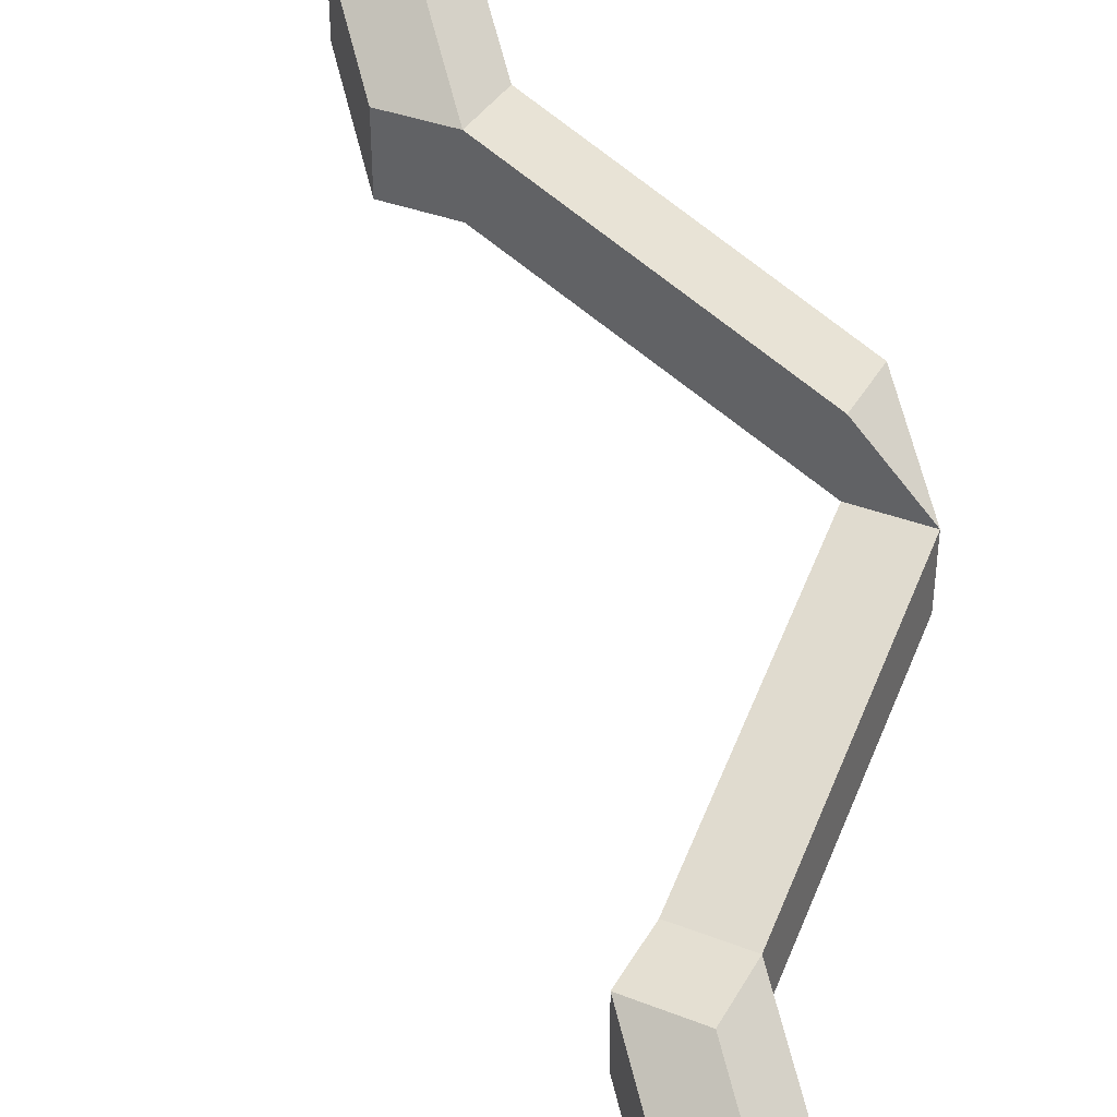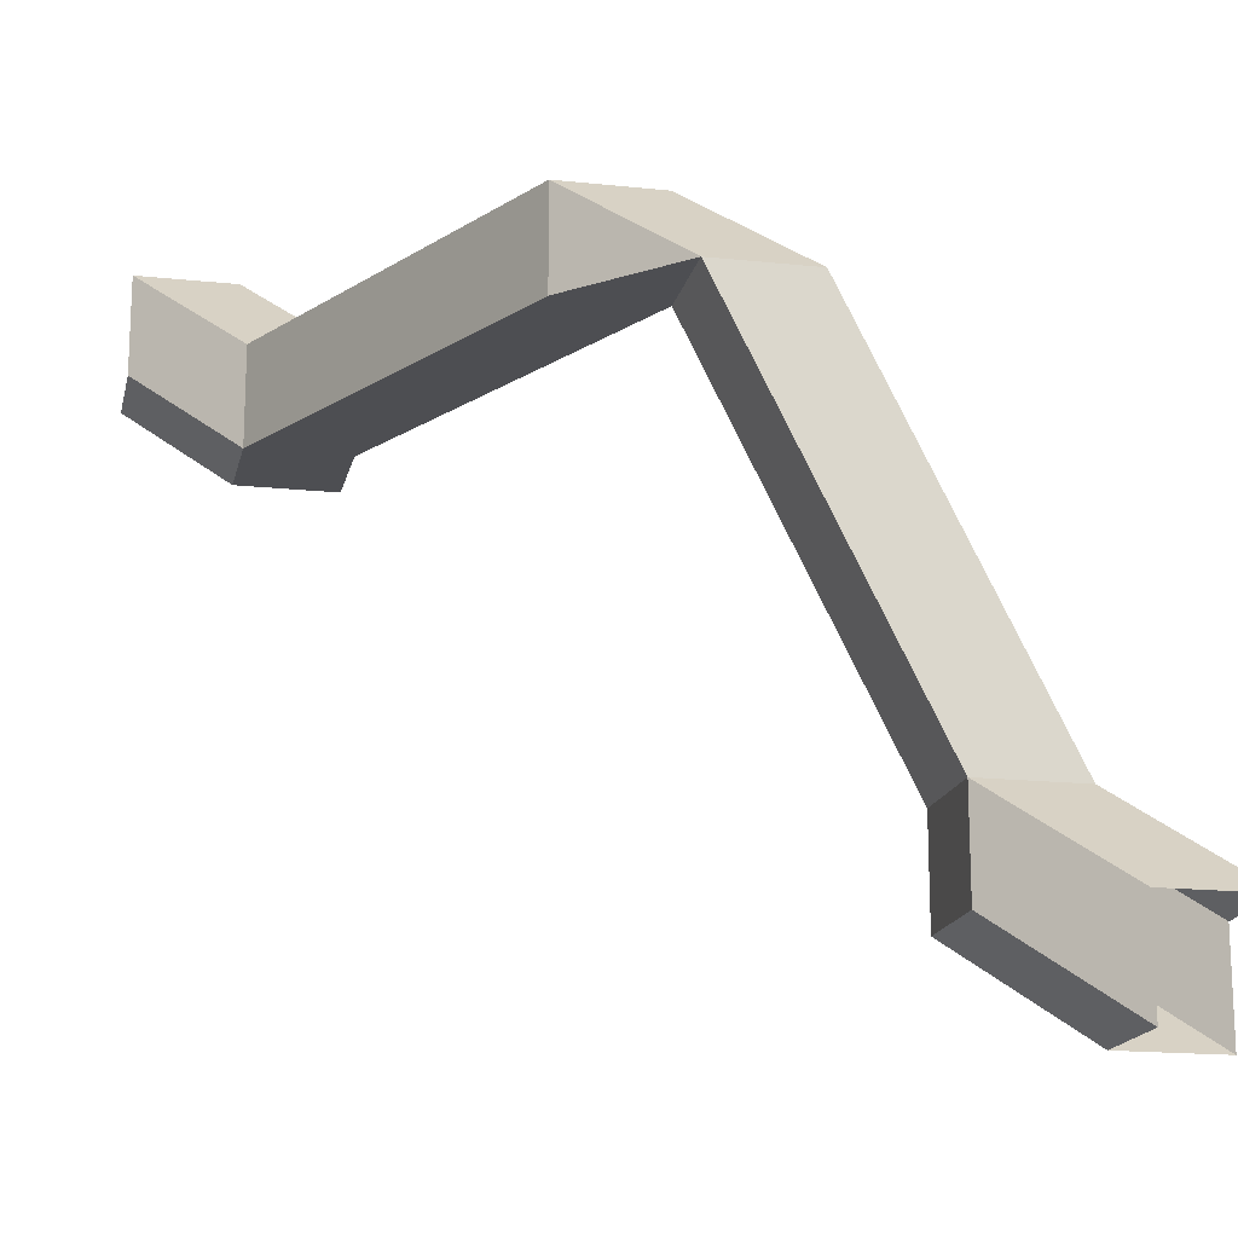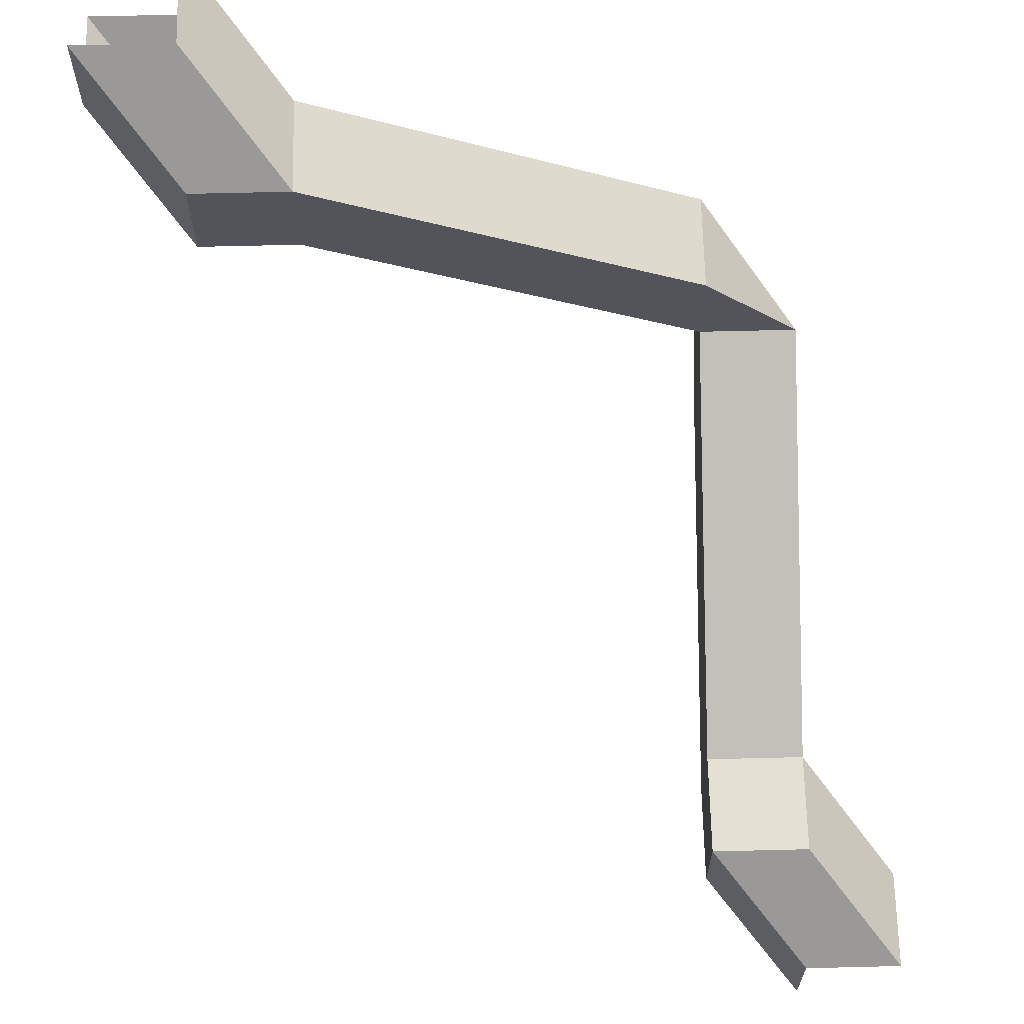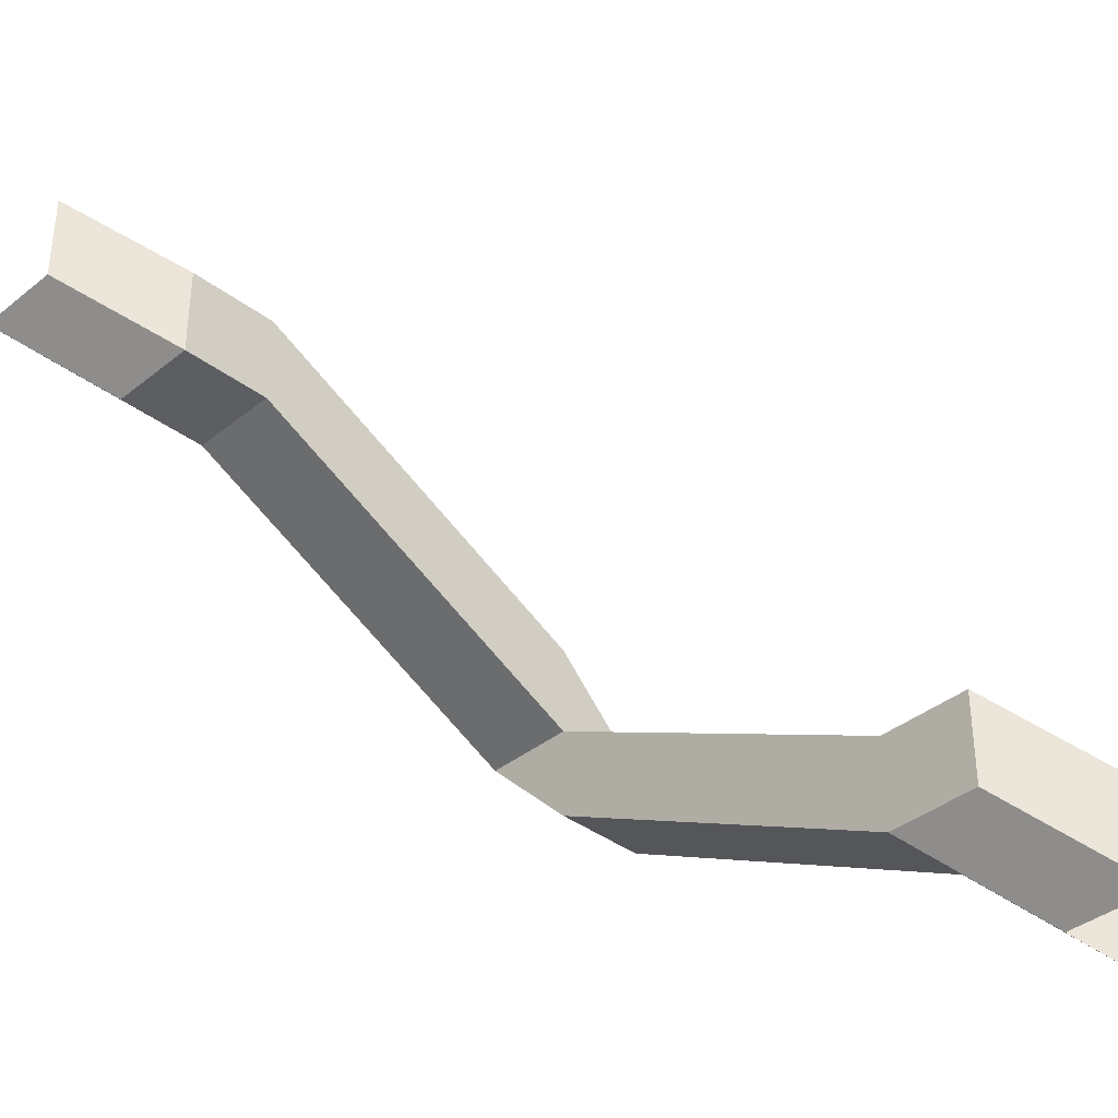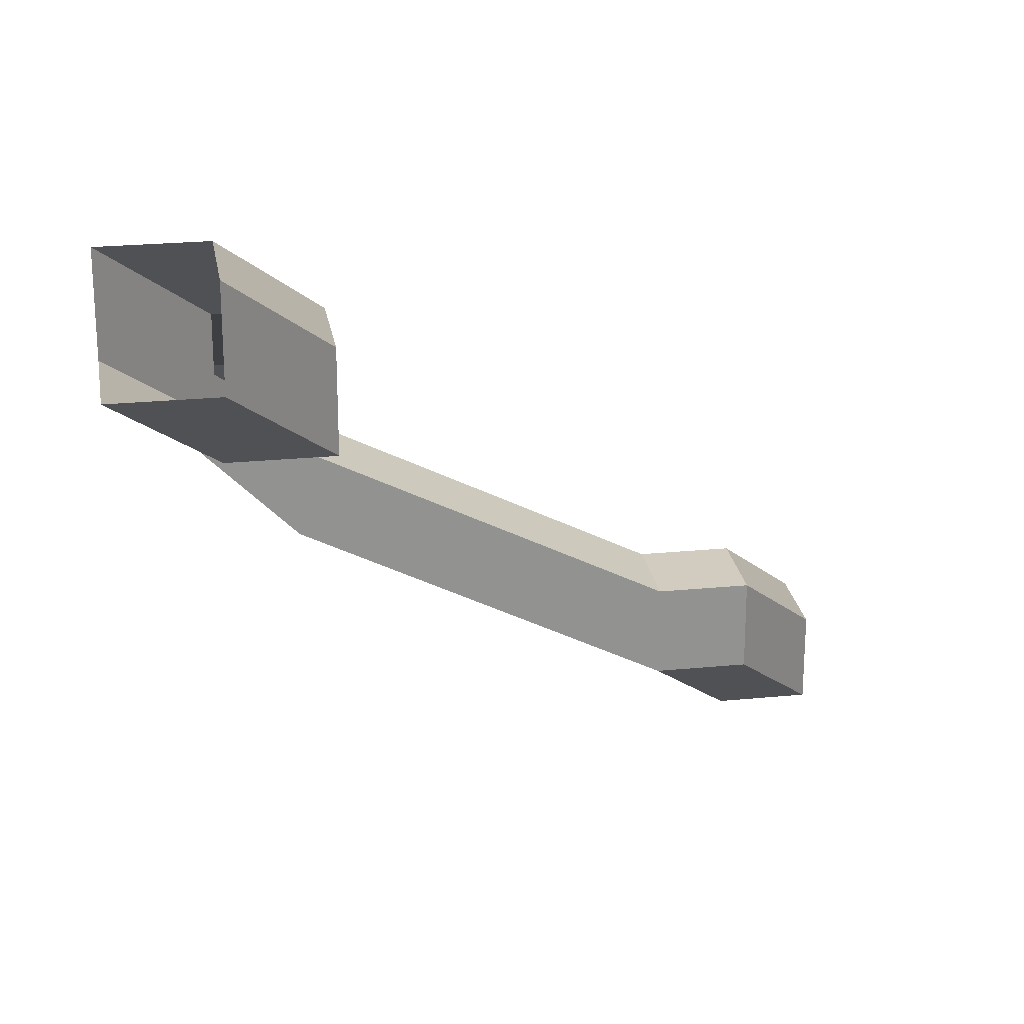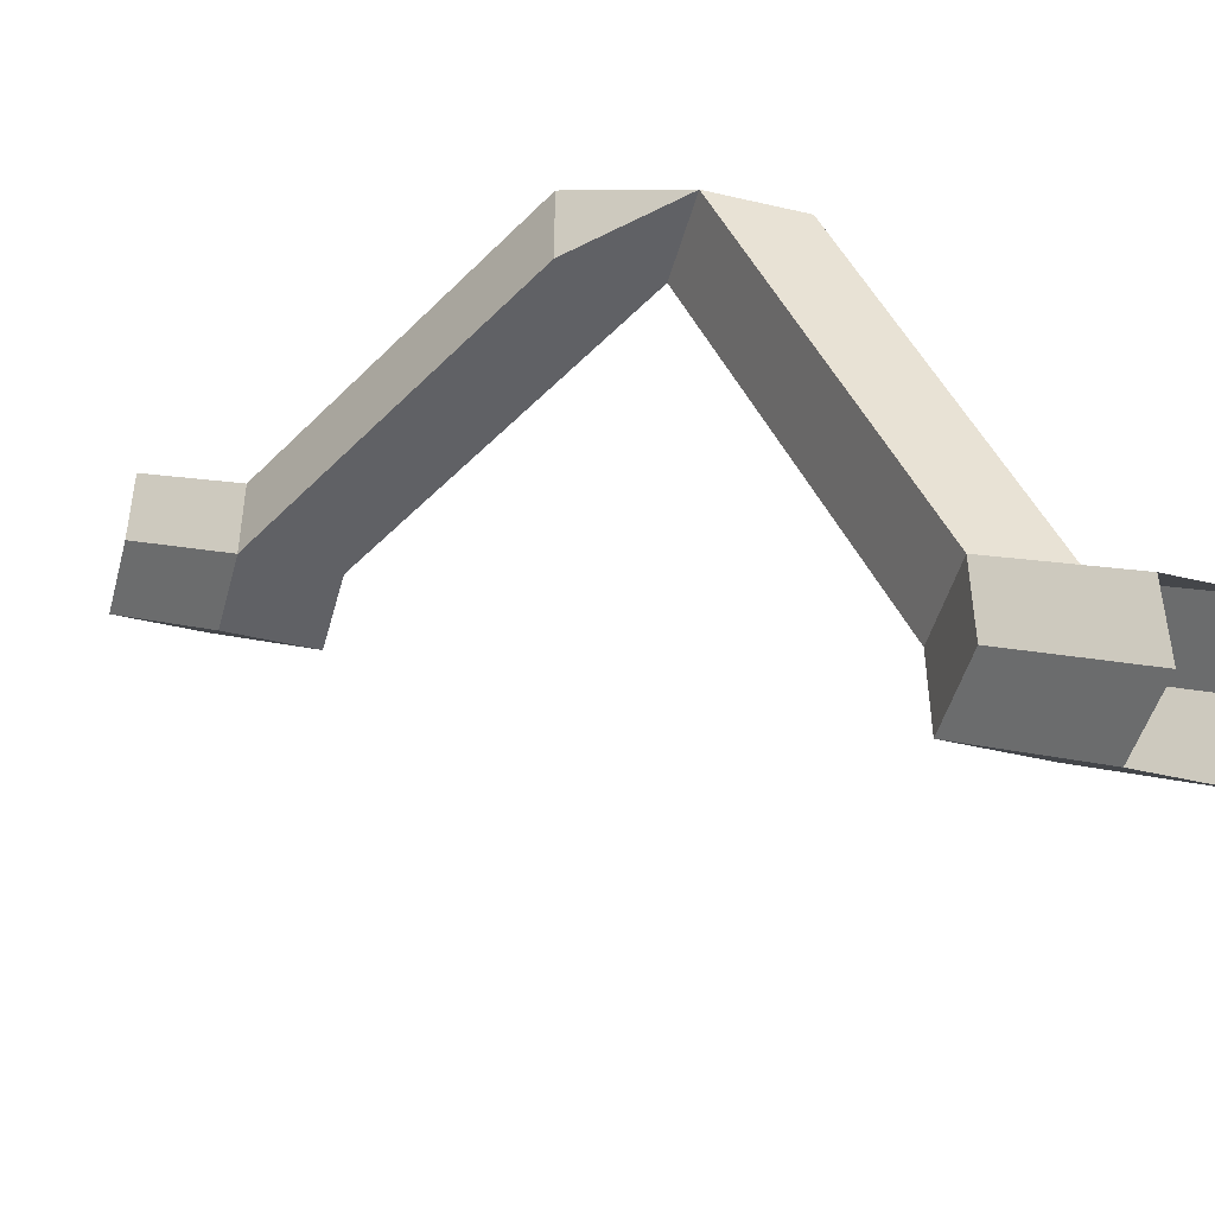
<metadata>
{"format":"obj","ext":"obj","renderer":"f3d","projection":"perspective","resolution":1024,"background":"white","views":[{"elev":37.2,"azim":116.5,"up":"+Z"},{"elev":-17.1,"azim":-102.1,"up":"+Y"},{"elev":66.2,"azim":88.6,"up":"+Z"},{"elev":-37.6,"azim":45.9,"up":"+Z"},{"elev":24.1,"azim":-9.2,"up":"+Z"},{"elev":-47.4,"azim":-104.8,"up":"+Y"}]}
</metadata>
<code>
v -0.5 -0.375 0.375
v -0.5 -0.5 0.375
v -0.5 -0.375 0.5
v -0.375 0.25 0
v -0.375 0.25 0.125
v -0.375 -0.25 0.25
v -0.375 -0.375 0.25
v -0.375 -0.25 0.375
v -0.375 -0.5 0.375
v -0.375 -0.375 0.5
v -0.375 -0.5 0.5
v -0.25 0.375 -0.125
v -0.25 0.25 -0.125
v -0.25 0.375 0
v -0.25 0.25 0
v -0.25 0.25 0.125
v -0.25 -0.25 0.25
v -0.25 -0.375 0.25
v -0.25 -0.25 0.375
v -0.25 -0.375 0.375
v 0.25 0.375 -0.375
v 0.25 0.25 -0.375
v 0.25 0.375 -0.25
v 0.25 0.25 -0.25
v 0.375 0.5 -0.5
v 0.375 0.375 -0.5
v 0.375 0.5 -0.375
v 0.375 0.25 -0.375
v 0.375 0.375 -0.25
v 0.375 0.25 -0.25
v 0.5 0.375 -0.5
v 0.5 0.5 -0.375
v 0.5 0.375 -0.375
f 21 23 27 25
f 27 23 29 32
f 29 30 33 32
f 30 28 31 33
f 22 26 31 28
f 21 25 26 22
f 24 22 28 30
f 15 13 22 24
f 12 14 23 21
f 29 23 24 30
f 24 23 14 15
f 21 22 13 12
f 4 5 14 12
f 16 14 5
f 14 16 15
f 15 16 19 17
f 5 4 6 8
f 5 8 19 16
f 13 15 4
f 12 13 4
f 17 6 4 15
f 7 6 17 18
f 20 18 17 19
f 1 3 8 6
f 11 9 18 20
f 10 11 20 19
f 19 8 3 10
f 1 6 7 2
f 7 18 9 2

</code>
